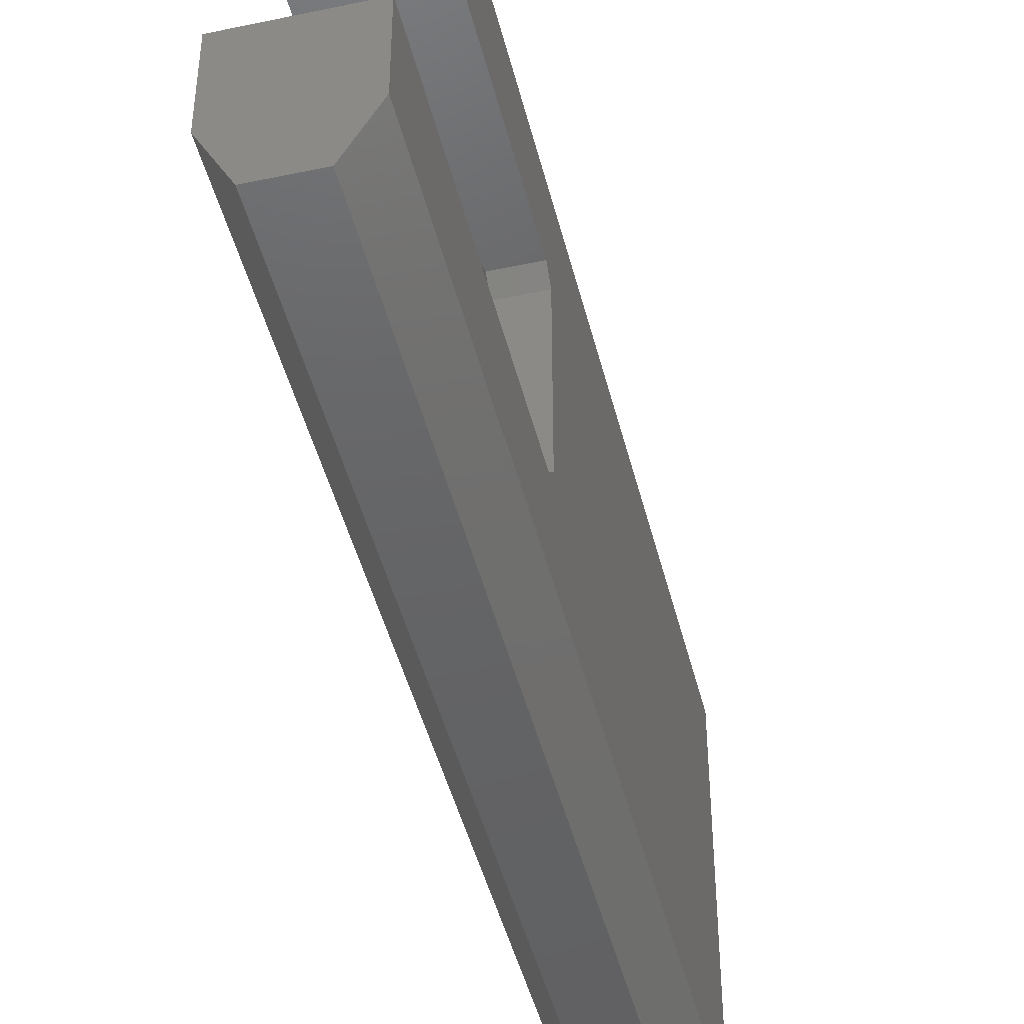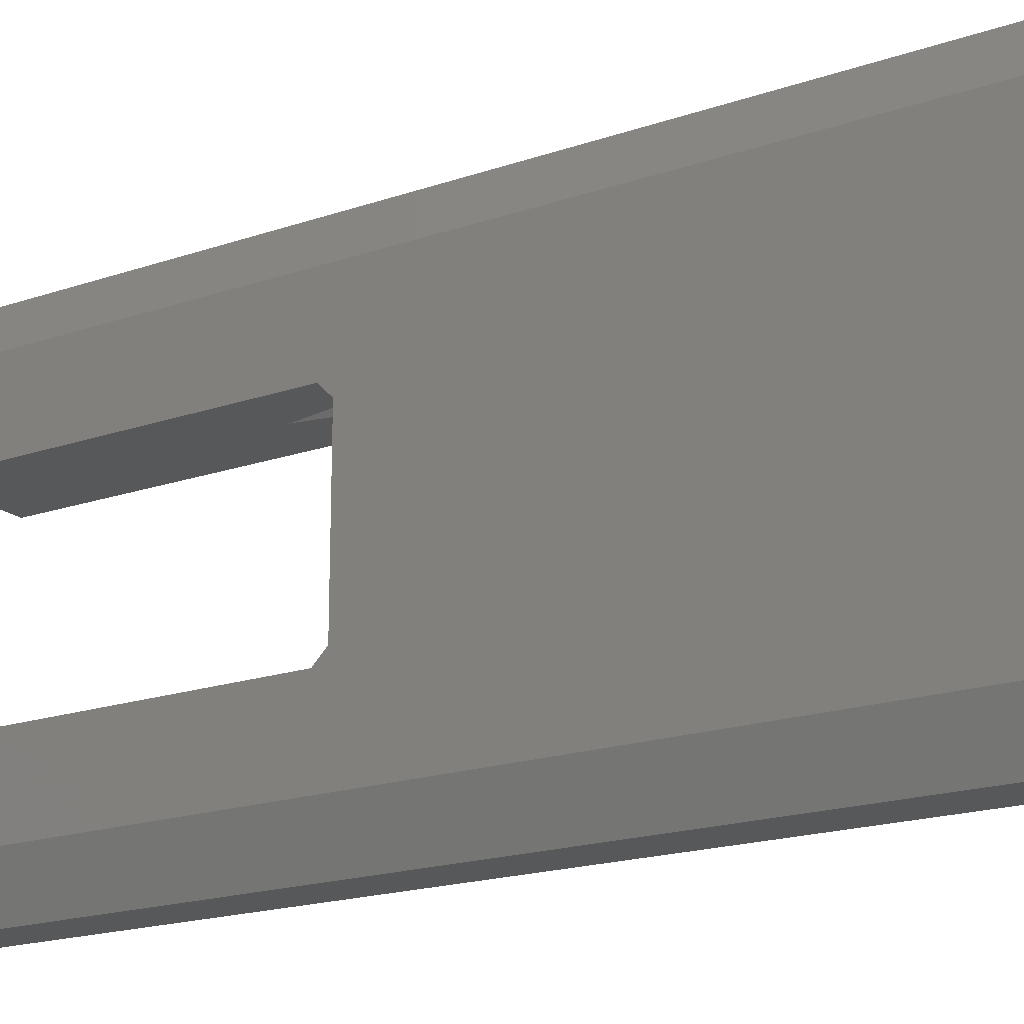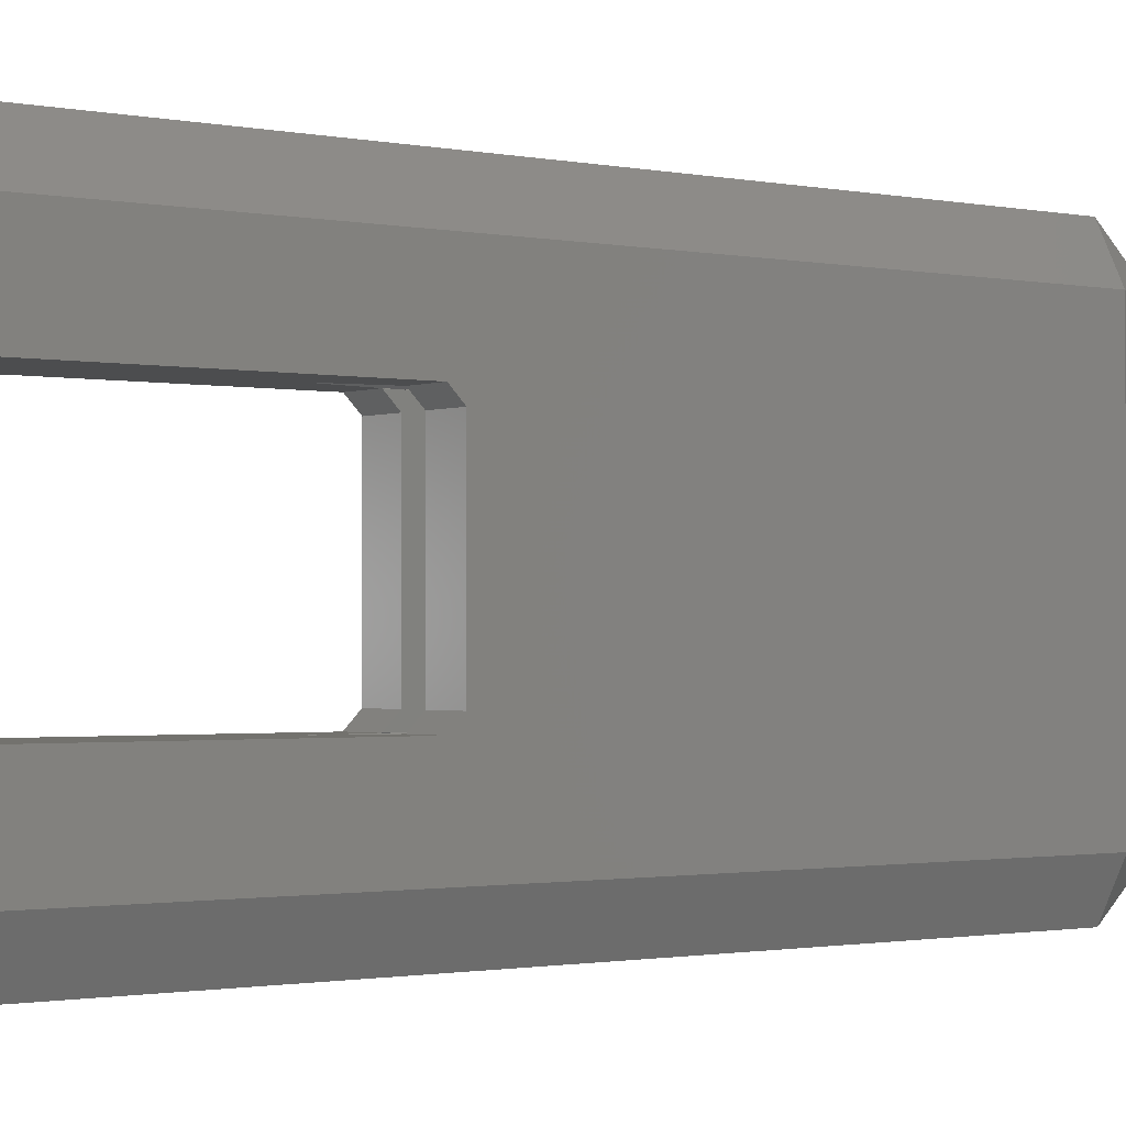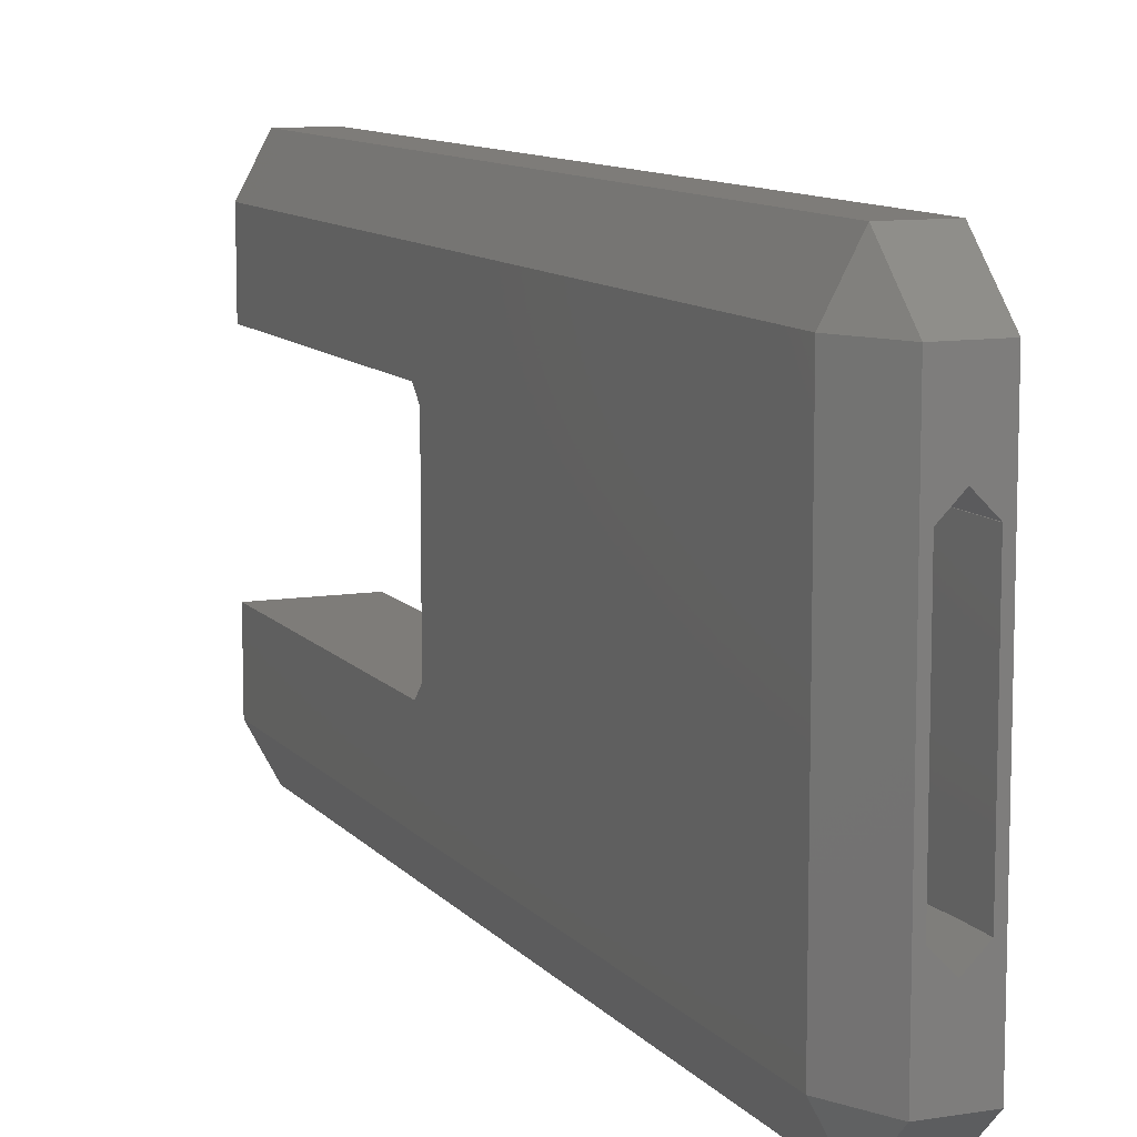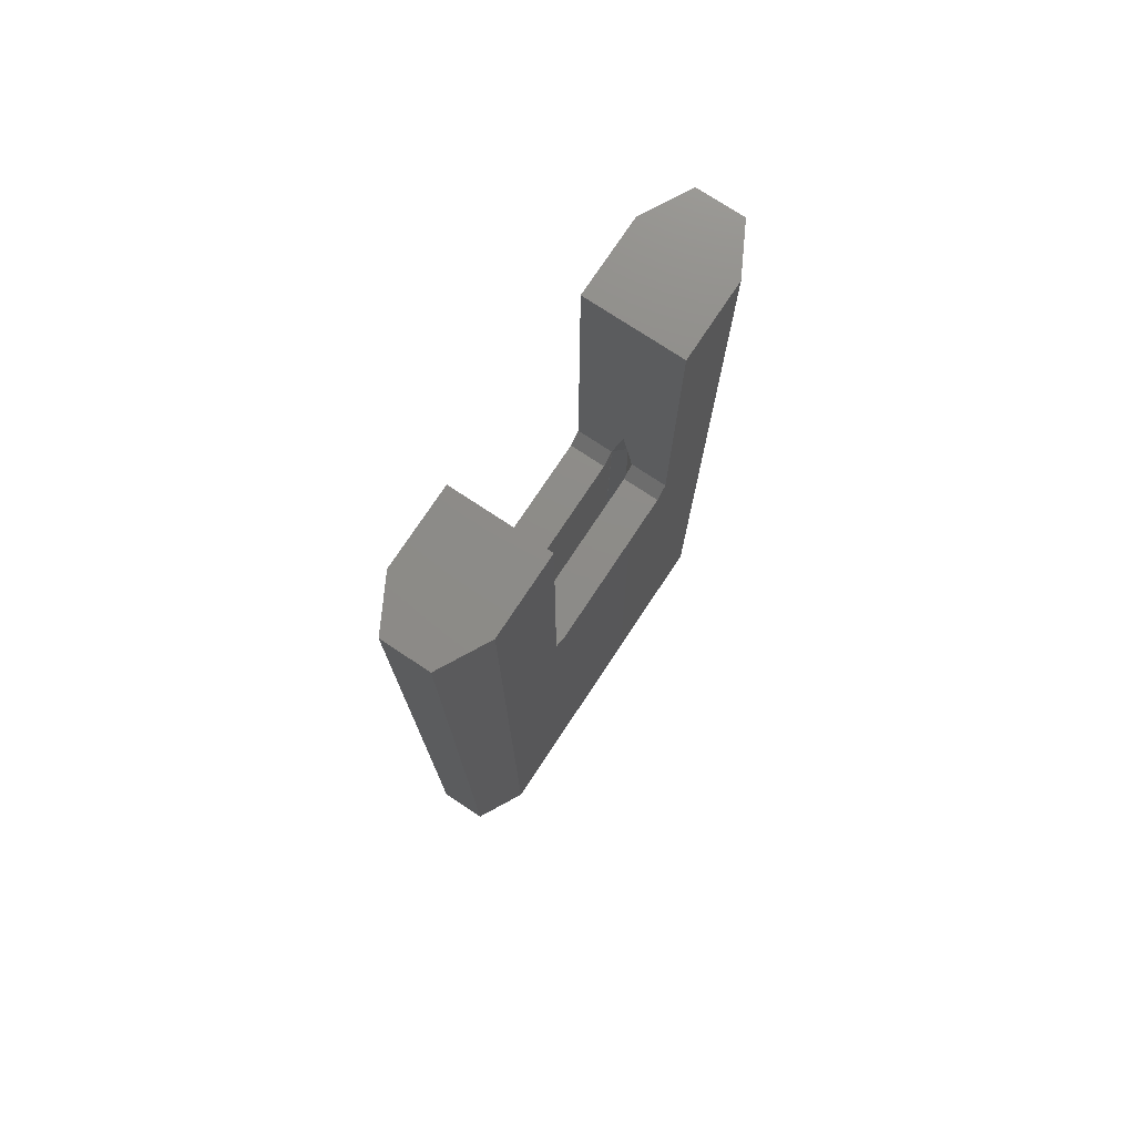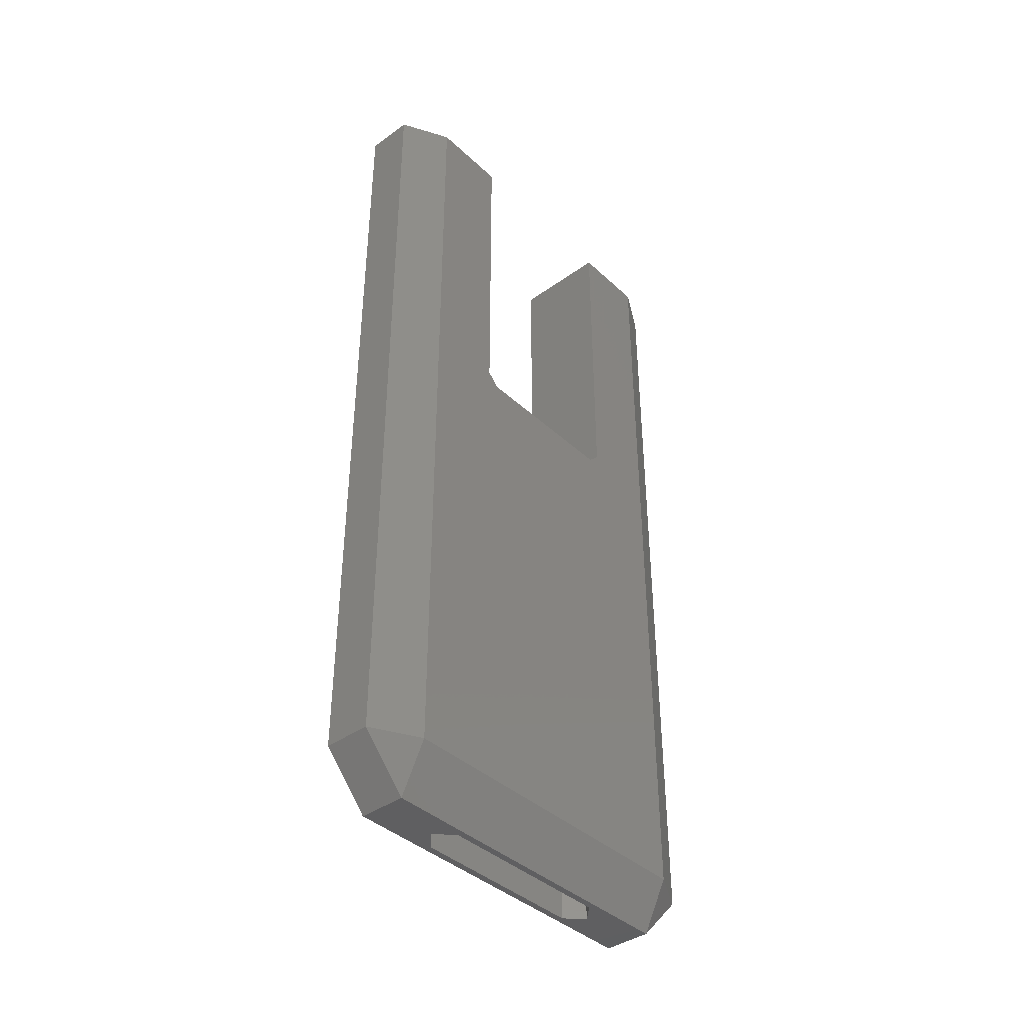
<metadata>
{"format":"stl","ext":"stl","renderer":"f3d","projection":"perspective","resolution":1024,"background":"white","views":[{"elev":-45.6,"azim":-166.3,"up":"+Z"},{"elev":-18.7,"azim":-56.6,"up":"+Z"},{"elev":-1.3,"azim":-127.3,"up":"+Z"},{"elev":10.1,"azim":-22.6,"up":"+Z"},{"elev":75.5,"azim":-146.5,"up":"+Y"},{"elev":-40.0,"azim":-138.5,"up":"+Y"}]}
</metadata>
<code>
# stl→obj: 75 verts, 160 faces
v 8.09 -35.01 4.402
v 9.59 -38.01 4.402
v 8.09 -35.01 24.85
v 9.59 -38.01 24.85
v 9.59 -35.01 1.59
v 8.09 15.01 4.402
v 9.59 15.01 1.59
v 8.09 15.01 9.125
v 8.09 -4.75 9.125
v 8.09 15.01 20.12
v 8.09 15.01 24.85
v 8.09 -4.75 20.12
v 8.09 -5.5 19.38
v 8.09 -5.5 9.875
v 9.59 -35.01 27.66
v 9.59 15.01 27.66
v 12.41 -38.01 24.85
v 12.41 -35.01 27.66
v 10 -38.01 9.125
v 12.41 -38.01 4.402
v 12 -38.01 20.11
v 12 -38.01 9.135
v 10.01 -38.01 9.135
v 10 -38.01 9.135
v 11 -38.01 8.128
v 10 -38.01 20.11
v 12 -38.01 9.125
v 10 -38.01 20.12
v 10.01 -38.01 20.11
v 11 -38.01 21.12
v 12 -38.01 20.12
v 11.99 -38.01 20.11
v 11.99 -38.01 9.135
v 12.41 -35.01 1.59
v 12.41 15.01 1.59
v 13.91 15.01 9.125
v 13.91 15.01 4.402
v 10.67 -3 9.125
v 10.34 -4.74 9.125
v 11 -1.25 9.125
v 11.66 -4.74 9.125
v 11.33 -3 9.125
v 10.33 -4.75 9.125
v 13.91 -4.75 9.125
v 11.67 -4.75 9.125
v 10.33 -4.76 9.135
v 10.33 -5.5 9.875
v 10.34 -4.76 9.135
v 10.33 -5.5 19.38
v 10.33 -4.75 20.12
v 10.34 -4.76 20.11
v 10.33 -4.76 20.11
v 13.91 15.01 20.12
v 13.91 -4.75 20.12
v 11.66 -4.74 20.12
v 11.67 -4.75 20.12
v 11.33 -3 20.12
v 11 -1.25 20.12
v 10.67 -3 20.12
v 10.34 -4.74 20.12
v 12.41 15.01 27.66
v 13.91 15.01 24.85
v 13.91 -35.01 24.85
v 13.91 -35.01 4.402
v 11 -4.74 8.46
v 11.66 -4.76 9.135
v 11.67 -4.76 9.135
v 11.67 -4.76 20.11
v 11.67 -5.5 19.38
v 11.67 -5.5 9.875
v 11.66 -4.76 20.11
v 11 -4.74 20.79
v 13.91 -5.5 9.875
v 13.91 -5.5 19.38
v 11 -4.74 8.462
f 1 2 3
f 3 2 4
f 2 1 5
f 1 6 5
f 5 6 7
f 8 6 9
f 10 3 11
f 12 3 10
f 13 3 12
f 1 3 14
f 1 14 9
f 1 9 6
f 14 3 13
f 3 15 11
f 11 15 16
f 15 3 4
f 15 4 17
f 18 15 17
f 19 2 20
f 21 22 20
f 19 23 24
f 4 2 24
f 25 19 20
f 4 24 26
f 27 25 20
f 28 26 29
f 4 26 28
f 17 4 30
f 17 31 20
f 17 30 31
f 31 21 20
f 31 32 21
f 22 27 20
f 22 33 27
f 24 2 19
f 28 30 4
f 2 5 20
f 20 5 34
f 5 7 34
f 34 7 35
f 6 8 7
f 7 8 36
f 7 36 37
f 7 37 35
f 38 39 39
f 40 39 38
f 41 41 42
f 43 39 8
f 36 39 40
f 41 40 42
f 41 44 40
f 45 44 41
f 44 36 40
f 36 8 39
f 8 9 43
f 46 9 47
f 46 48 43
f 43 9 46
f 9 14 47
f 49 47 13
f 13 47 14
f 50 51 12
f 12 51 52
f 12 52 49
f 12 49 13
f 53 54 10
f 55 54 56
f 10 54 55
f 10 55 57
f 10 57 58
f 58 59 10
f 59 60 10
f 10 60 60
f 60 50 10
f 10 50 12
f 55 10 55
f 10 11 53
f 53 11 16
f 53 16 61
f 53 61 62
f 16 15 18
f 61 16 18
f 61 18 63
f 62 61 63
f 18 17 63
f 17 20 64
f 63 17 64
f 64 20 34
f 26 47 49
f 46 47 26
f 52 26 49
f 26 24 46
f 23 48 46
f 24 23 46
f 48 23 43
f 43 23 19
f 25 65 39
f 43 25 39
f 19 25 43
f 27 45 41
f 27 41 65
f 27 65 25
f 27 33 45
f 45 33 66
f 33 22 67
f 66 33 67
f 21 68 22
f 22 68 69
f 22 69 70
f 70 67 22
f 21 32 68
f 68 32 71
f 71 32 56
f 31 55 56
f 31 56 32
f 55 31 72
f 72 31 30
f 72 30 60
f 60 30 28
f 29 51 50
f 28 29 50
f 60 28 50
f 51 29 52
f 52 29 26
f 64 34 35
f 37 64 35
f 44 64 37
f 63 64 44
f 73 74 63
f 63 44 73
f 54 63 74
f 53 63 54
f 62 63 53
f 36 44 37
f 70 73 67
f 67 73 44
f 66 67 45
f 67 44 45
f 65 41 41
f 39 65 75
f 39 65 39
f 41 75 65
f 42 40 41
f 41 40 75
f 75 40 38
f 39 75 38
f 60 60 72
f 72 60 72
f 55 55 72
f 55 72 72
f 58 72 59
f 59 72 60
f 57 55 58
f 58 55 72
f 54 74 56
f 68 74 69
f 56 74 68
f 71 56 68
f 74 73 69
f 69 73 70

</code>
